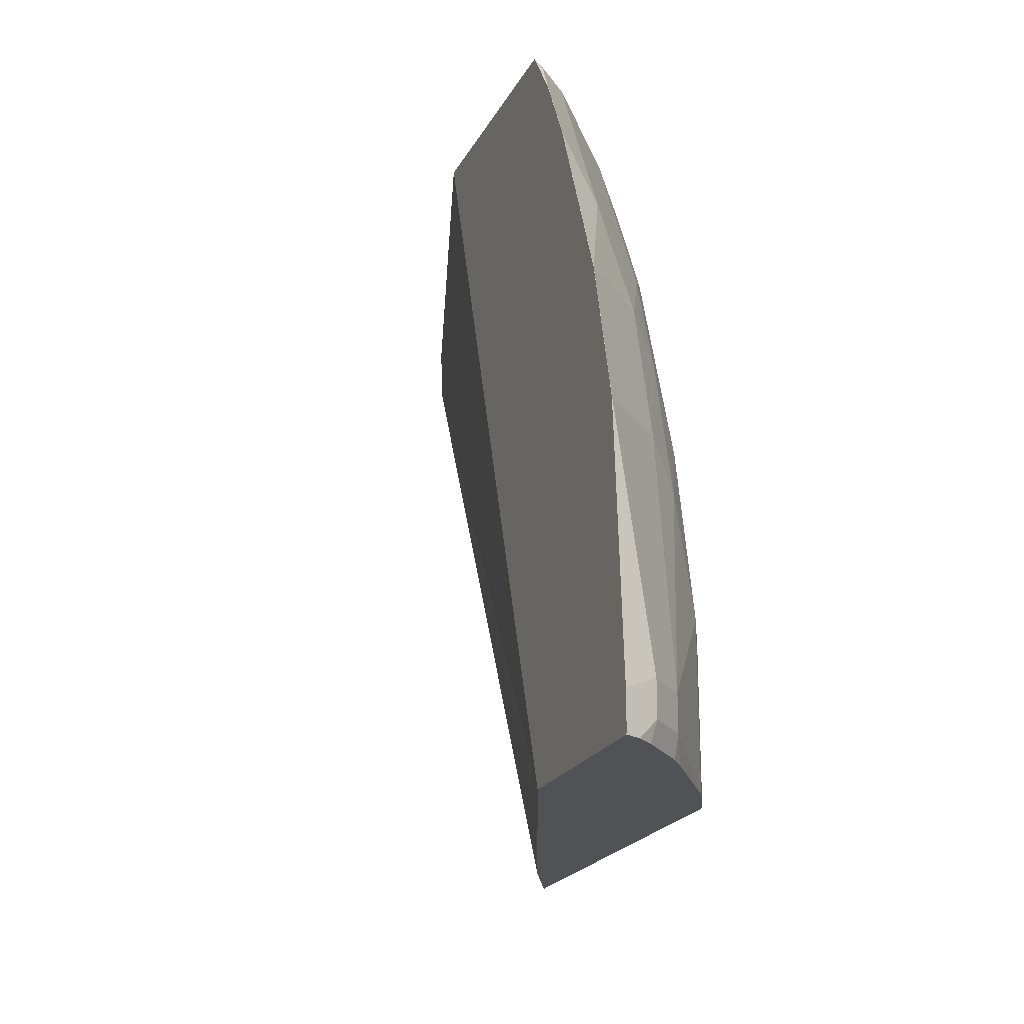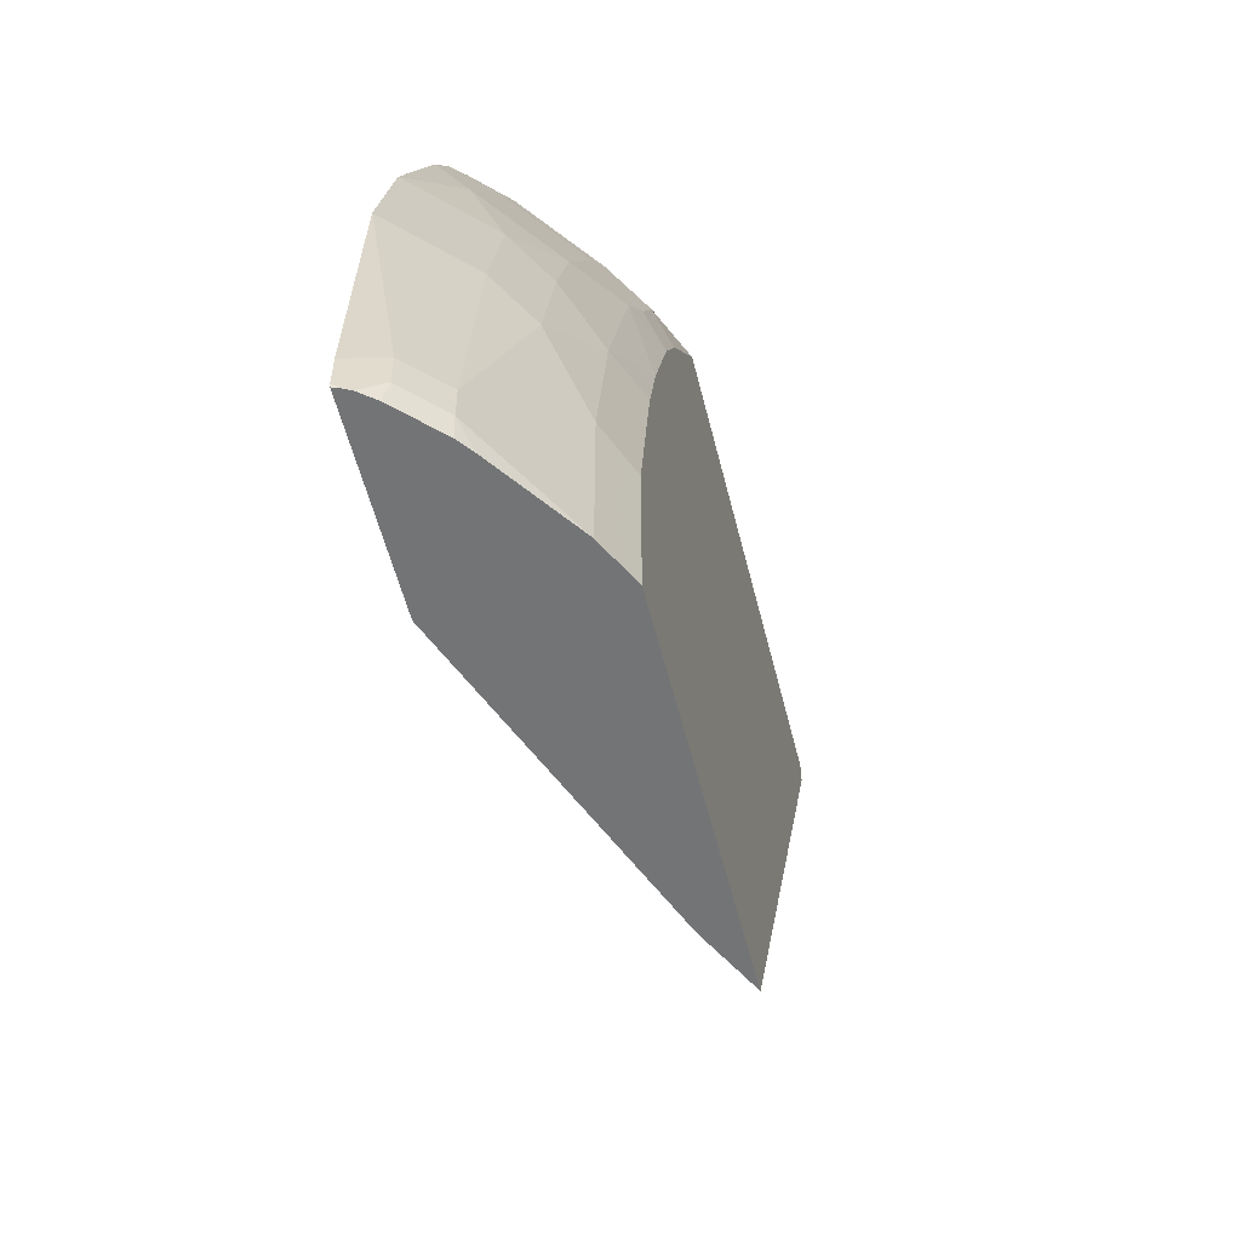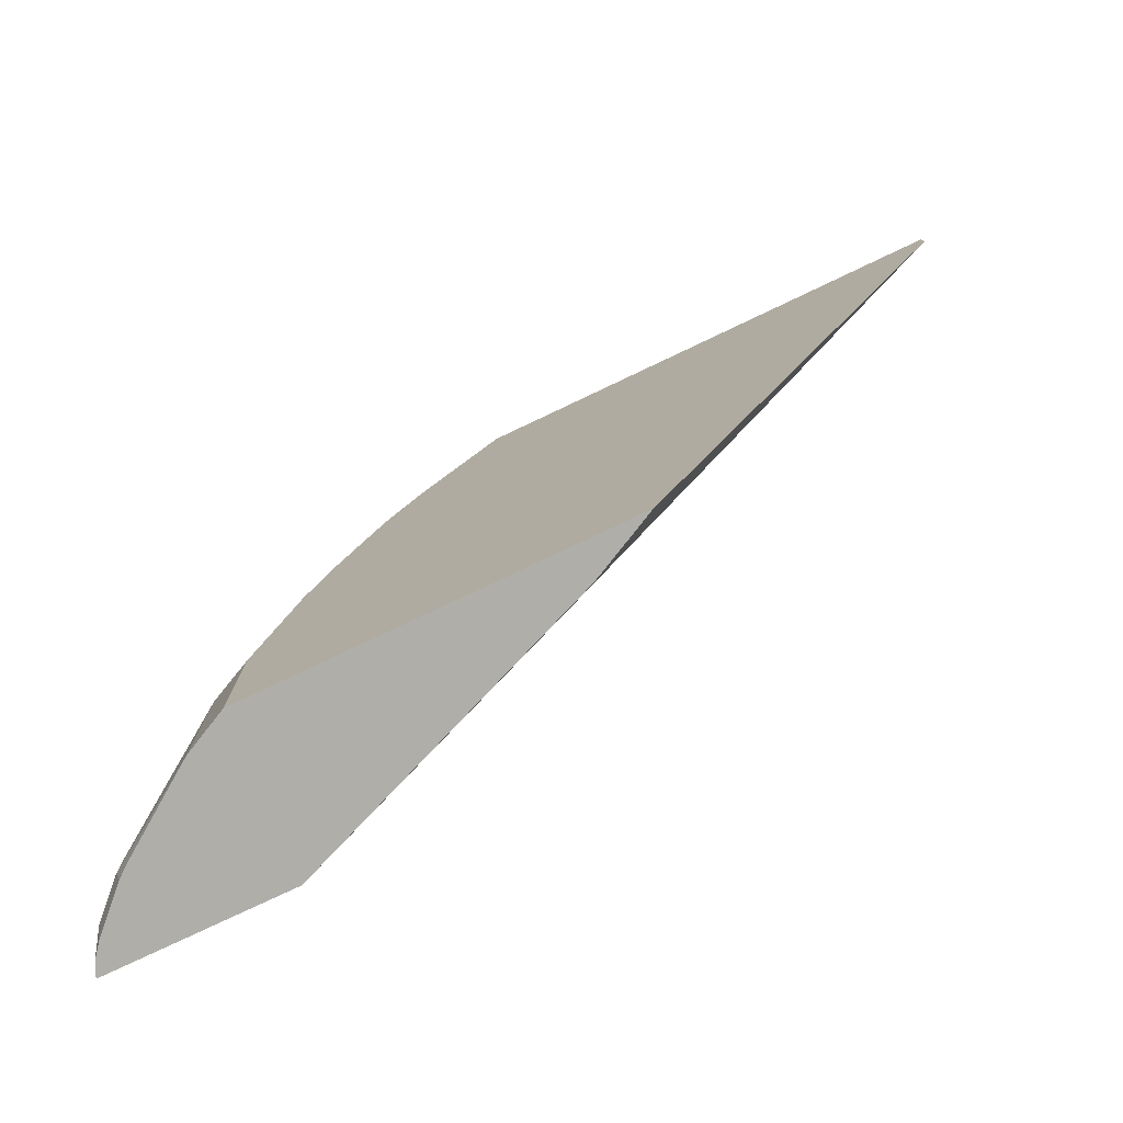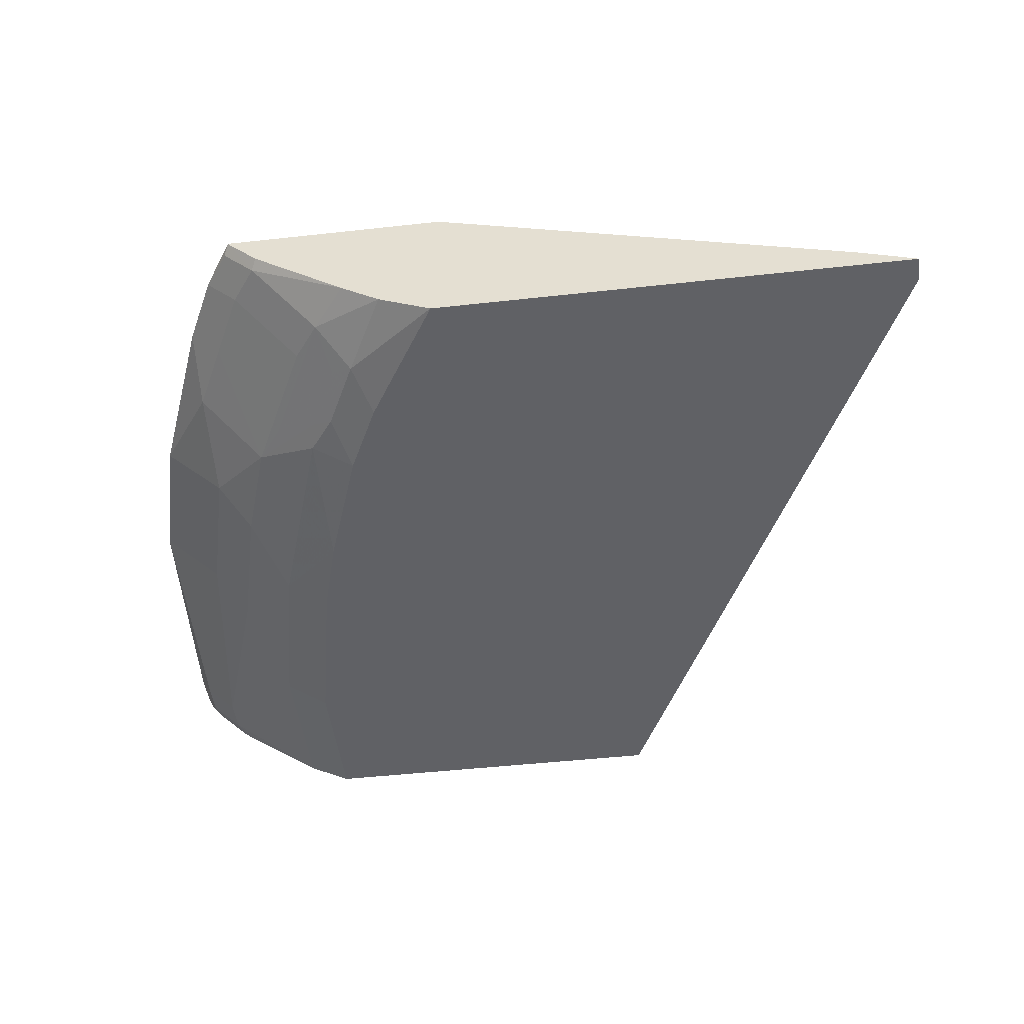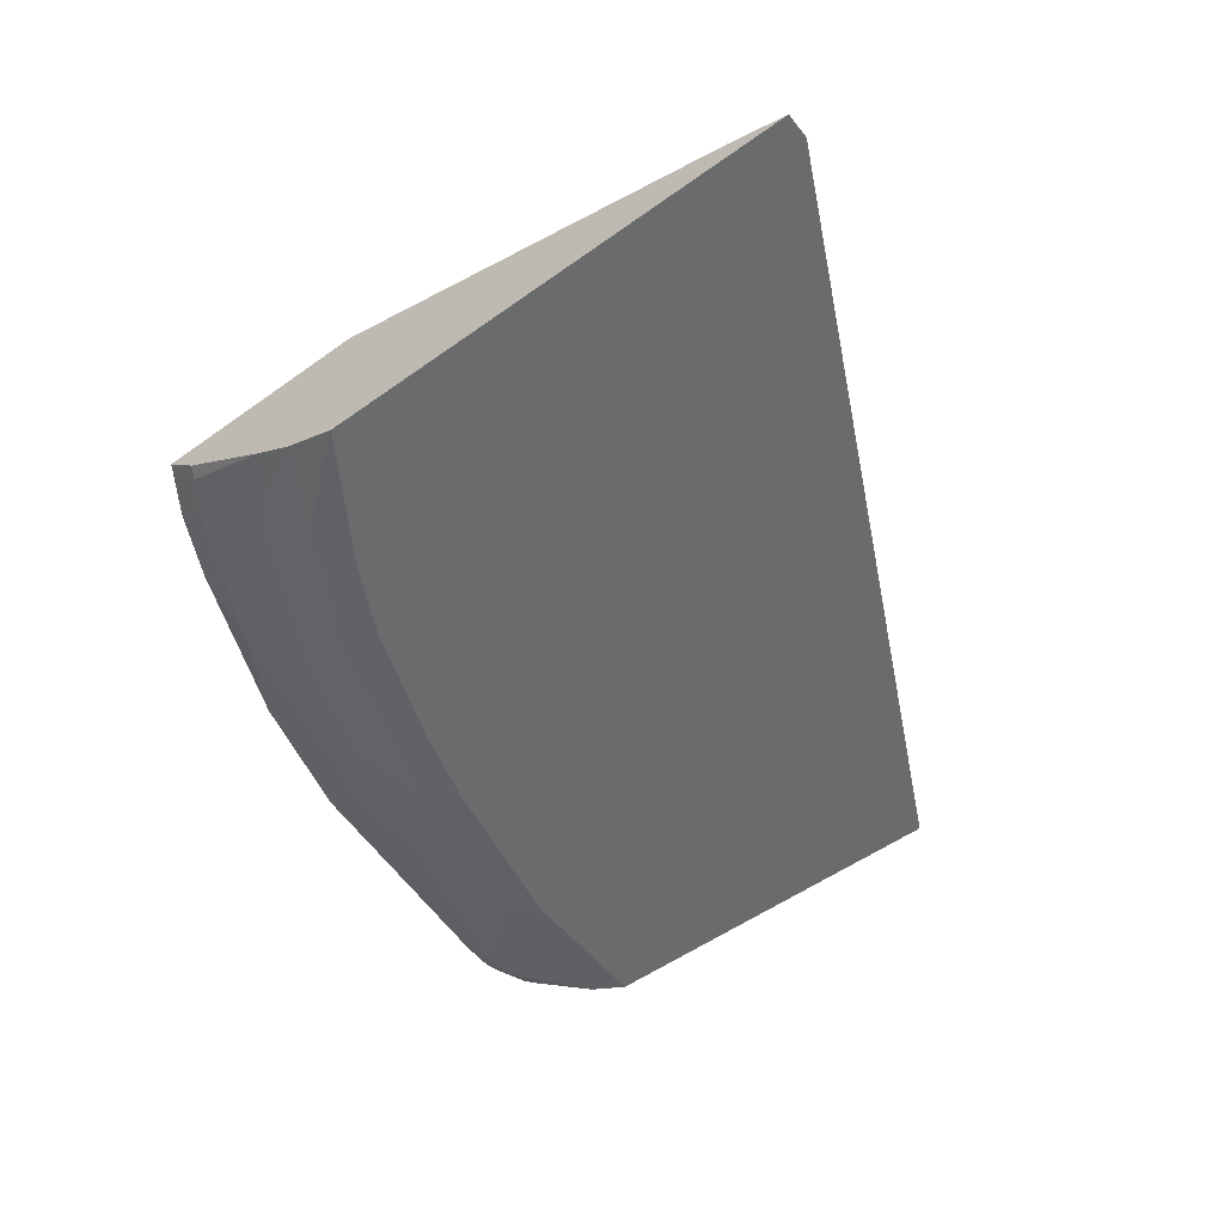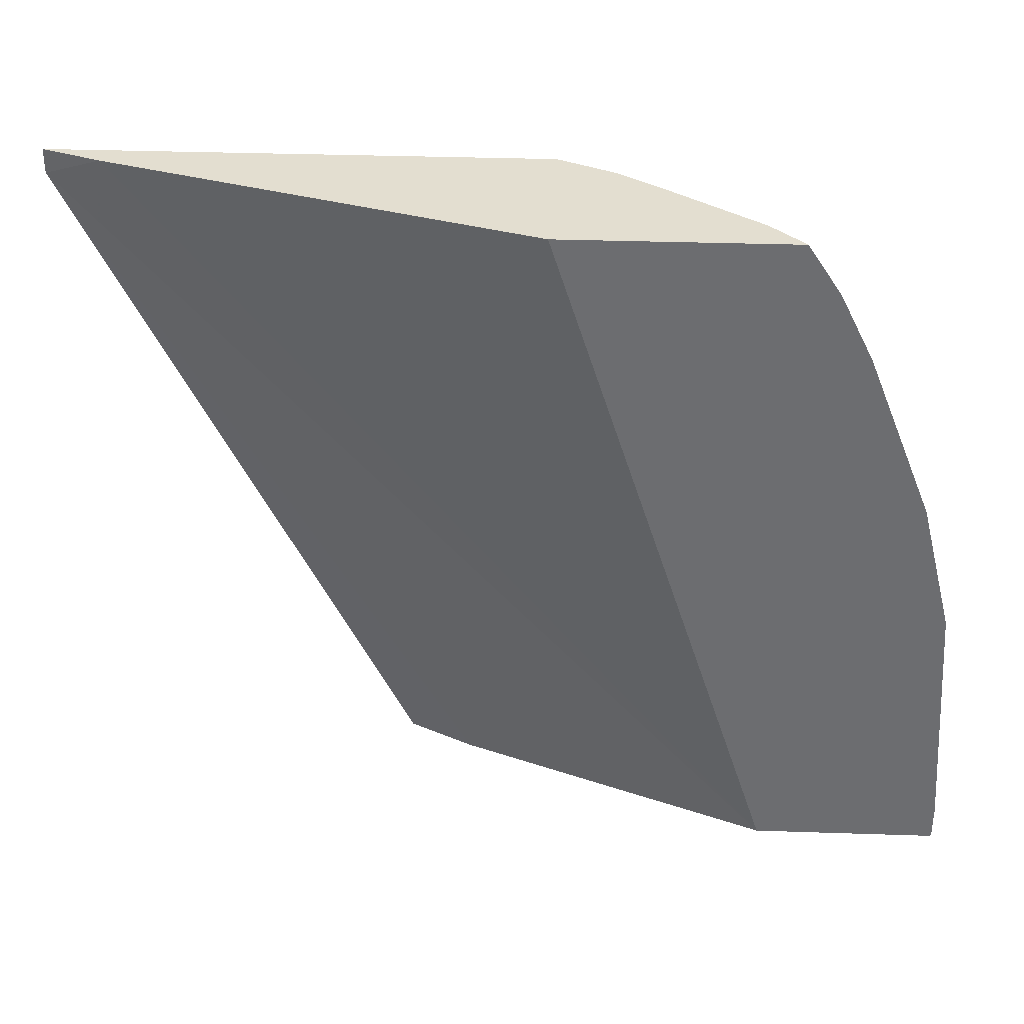
<metadata>
{"format":"obj","ext":"obj","renderer":"f3d","projection":"perspective","resolution":1024,"background":"white","views":[{"elev":-21.1,"azim":-110.9,"up":"+Z"},{"elev":-56.1,"azim":-76.0,"up":"+Z"},{"elev":-77.5,"azim":25.4,"up":"+Z"},{"elev":-48.0,"azim":7.1,"up":"+Y"},{"elev":-53.2,"azim":37.5,"up":"+Y"},{"elev":35.7,"azim":-177.5,"up":"+Z"}]}
</metadata>
<code>
v -0.468 -0.1825 -0.005221
v -0.4944 -0.1693 -0.005221
v -0.2657 -0.1825 0.4079
v -0.6914 -0.1825 -0.005221
v -0.508 -0.1625 -0.005221
v -0.3012 -0.1694 0.4231
v -0.2657 -0.1825 0.4231
v -0.6976 -0.08795 -0.005221
v -0.6914 -0.1825 0.08099
v -0.7043 -0.1761 -0.005221
v -0.5605 -0.08795 0.4183
v -0.5588 -0.08798 0.4231
v -0.561 -0.1825 0.4231
v -0.8089 -0.08795 -0.005221
v -0.6711 -0.1825 0.1826
v -0.7179 -0.1693 0.08807
v -0.7043 -0.1761 0.07453
v -0.7179 -0.1693 -0.005221
v -0.5606 -0.08795 0.4231
v -0.594 -0.1673 0.4231
v -0.6197 -0.1727 0.3759
v -0.6092 -0.1825 0.3469
v -0.8074 -0.09181 -0.005221
v -0.8094 -0.08795 -0.003335
v -0.6572 -0.1825 0.2305
v -0.6976 -0.1693 0.1897
v -0.7382 -0.149 0.149
v -0.7789 -0.1287 0.02711
v -0.7789 -0.1287 0.006812
v -0.7668 -0.1347 -0.005221
v -0.6977 -0.08795 0.4231
v -0.6184 -0.1511 0.4231
v -0.64 -0.1524 0.3962
v -0.6332 -0.1659 0.3691
v -0.6366 -0.1693 0.3521
v -0.64 -0.1727 0.3352
v -0.6166 -0.1825 0.3321
v -0.8052 -0.09634 -0.005221
v -0.8094 -0.08795 0.017
v -0.7992 -0.1084 0.006812
v -0.6305 -0.1825 0.3044
v -0.6569 -0.1693 0.3115
v -0.6976 -0.149 0.2912
v -0.7179 -0.149 0.2303
v -0.7585 -0.1287 0.1693
v -0.7992 -0.1084 0.02711
v -0.7756 -0.1279 -0.005221
v -0.7044 -0.08795 0.413
v -0.6977 -0.08816 0.4231
v -0.6774 -0.1085 0.4231
v -0.6807 -0.1118 0.4165
v -0.6569 -0.149 0.3725
v -0.6807 -0.1524 0.3149
v -0.6536 -0.1659 0.3285
v -0.7983 -0.1051 -0.005221
v -0.7992 -0.08795 0.1692
v -0.6976 -0.1084 0.3928
v -0.7179 -0.1084 0.3521
v -0.7382 -0.1084 0.3115
v -0.7382 -0.1287 0.2506
v -0.7992 -0.08805 0.1693
v -0.7178 -0.08795 0.393
v -0.7179 -0.08805 0.3928
v -0.7009 -0.09144 0.4165
v -0.7789 -0.08795 0.2505
v -0.7789 -0.08805 0.2506
v -0.7382 -0.08805 0.3521
v -0.7179 -0.08795 0.3928
v -0.7382 -0.08795 0.3522
f 29 47 30
f 29 40 47
f 31 48 49
f 32 50 51
f 32 51 33
f 33 51 57
f 33 52 43
f 35 54 36
f 33 43 53
f 33 53 54
f 36 54 42
f 34 54 35
f 33 57 52
f 33 54 34
f 26 44 27
f 28 46 40
f 22 36 37
f 36 42 41
f 24 38 40
f 24 40 46
f 24 46 39
f 25 41 42
f 28 40 29
f 25 42 26
f 23 38 24
f 26 42 43
f 27 44 45
f 27 45 28
f 28 45 61
f 28 61 46
f 26 43 44
f 36 41 37
f 49 51 50
f 39 46 56
f 21 36 22
f 66 67 69
f 65 66 69
f 63 69 67
f 63 68 69
f 62 68 63
f 59 66 60
f 59 67 66
f 59 63 67
f 58 63 59
f 57 63 58
f 56 66 65
f 56 61 66
f 51 63 57
f 51 64 63
f 49 64 51
f 49 63 64
f 40 55 47
f 42 54 43
f 43 54 53
f 43 52 57
f 43 57 58
f 43 58 59
f 38 55 40
f 43 59 60
f 44 60 45
f 45 60 66
f 45 66 61
f 46 61 56
f 48 62 63
f 48 63 49
f 43 60 44
f 21 35 36
f 6 11 12
f 21 33 34
f 6 31 49
f 6 19 31
f 6 12 19
f 4 17 10
f 4 9 17
f 3 8 6
f 3 5 8
f 3 6 7
f 2 5 3
f 1 5 2
f 1 8 5
f 1 14 8
f 1 23 14
f 1 38 23
f 6 49 50
f 1 55 38
f 1 30 47
f 1 18 30
f 1 10 18
f 1 9 4
f 1 15 9
f 1 25 15
f 1 41 25
f 1 37 41
f 1 22 37
f 1 13 22
f 1 7 13
f 1 3 7
f 1 2 3
f 21 34 35
f 1 47 55
f 6 50 32
f 1 4 10
f 6 20 13
f 20 33 21
f 6 32 20
f 20 32 33
f 18 29 30
f 16 26 27
f 16 29 18
f 16 28 29
f 15 25 26
f 14 23 24
f 13 21 22
f 13 20 21
f 11 19 12
f 10 16 18
f 10 17 16
f 9 16 17
f 16 27 28
f 9 15 26
f 6 8 11
f 9 26 16
f 8 14 24
f 8 24 39
f 6 13 7
f 8 56 65
f 8 65 69
f 8 39 56
f 8 69 68
f 8 68 62
f 8 62 48
f 8 48 31
f 8 31 19
f 8 19 11

</code>
